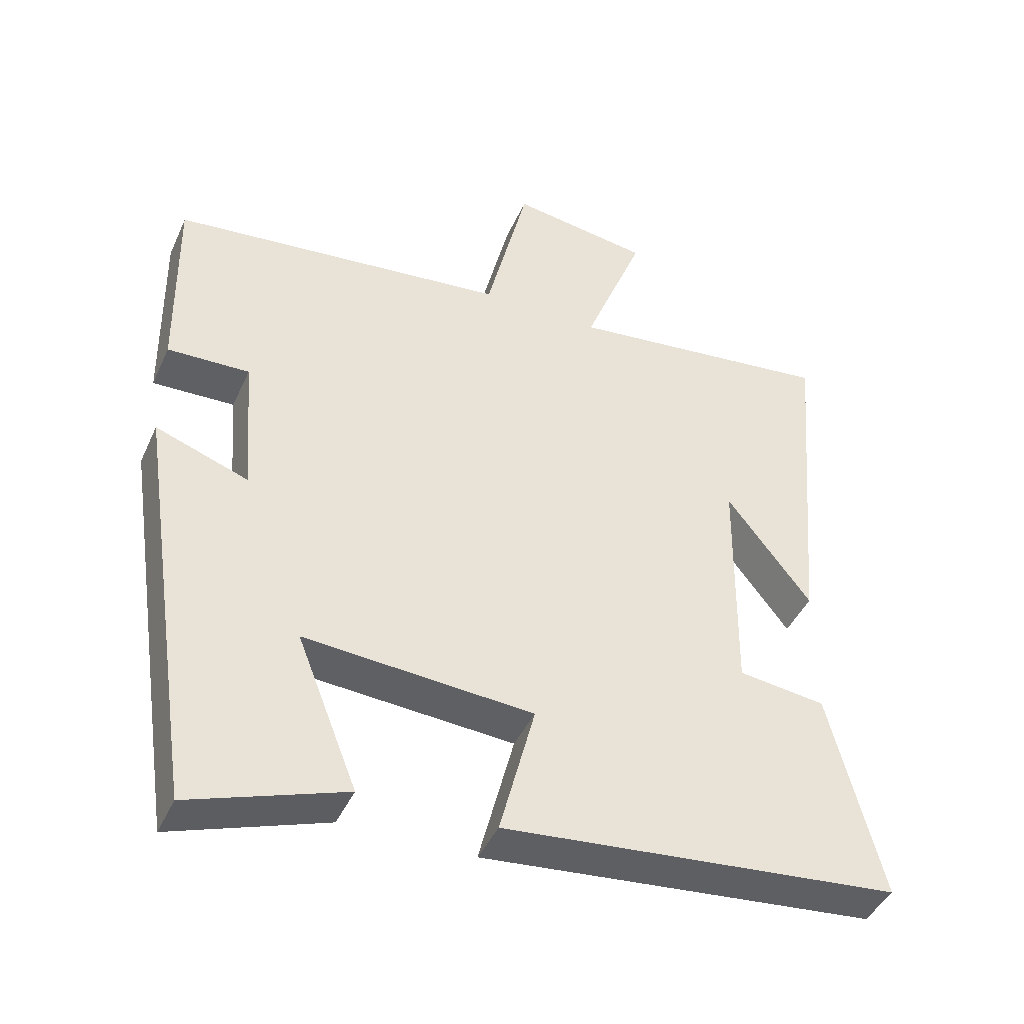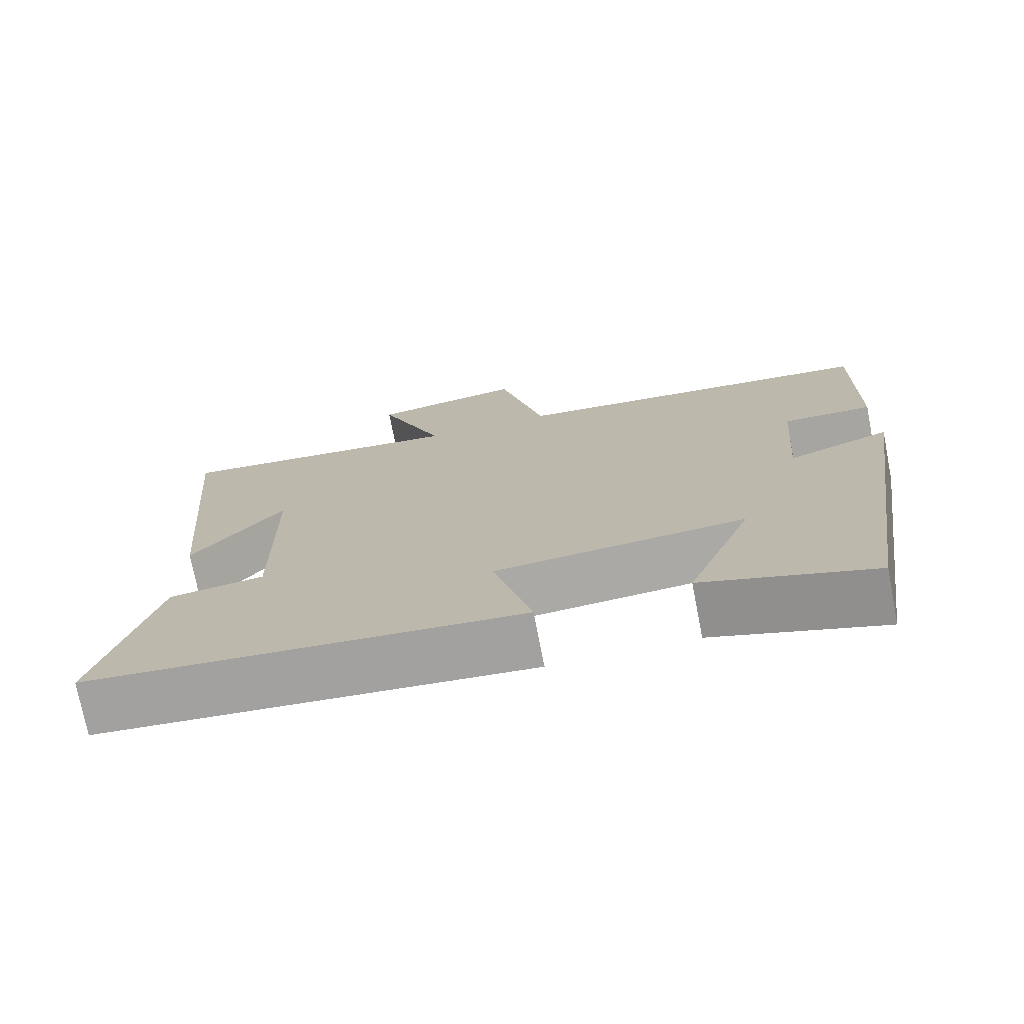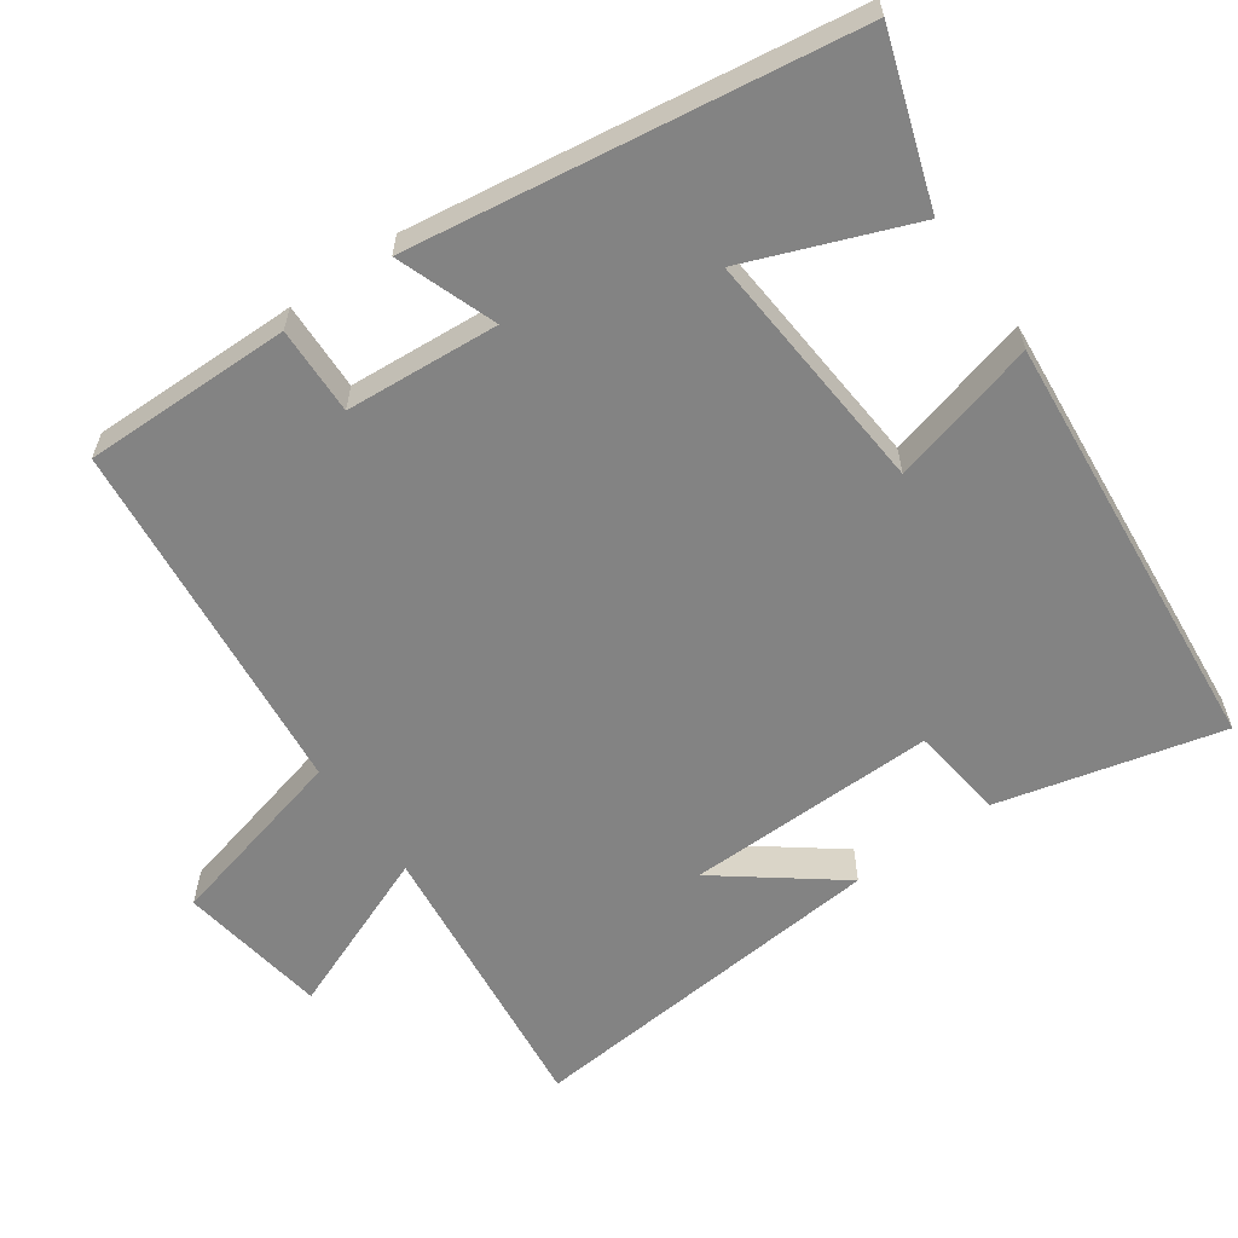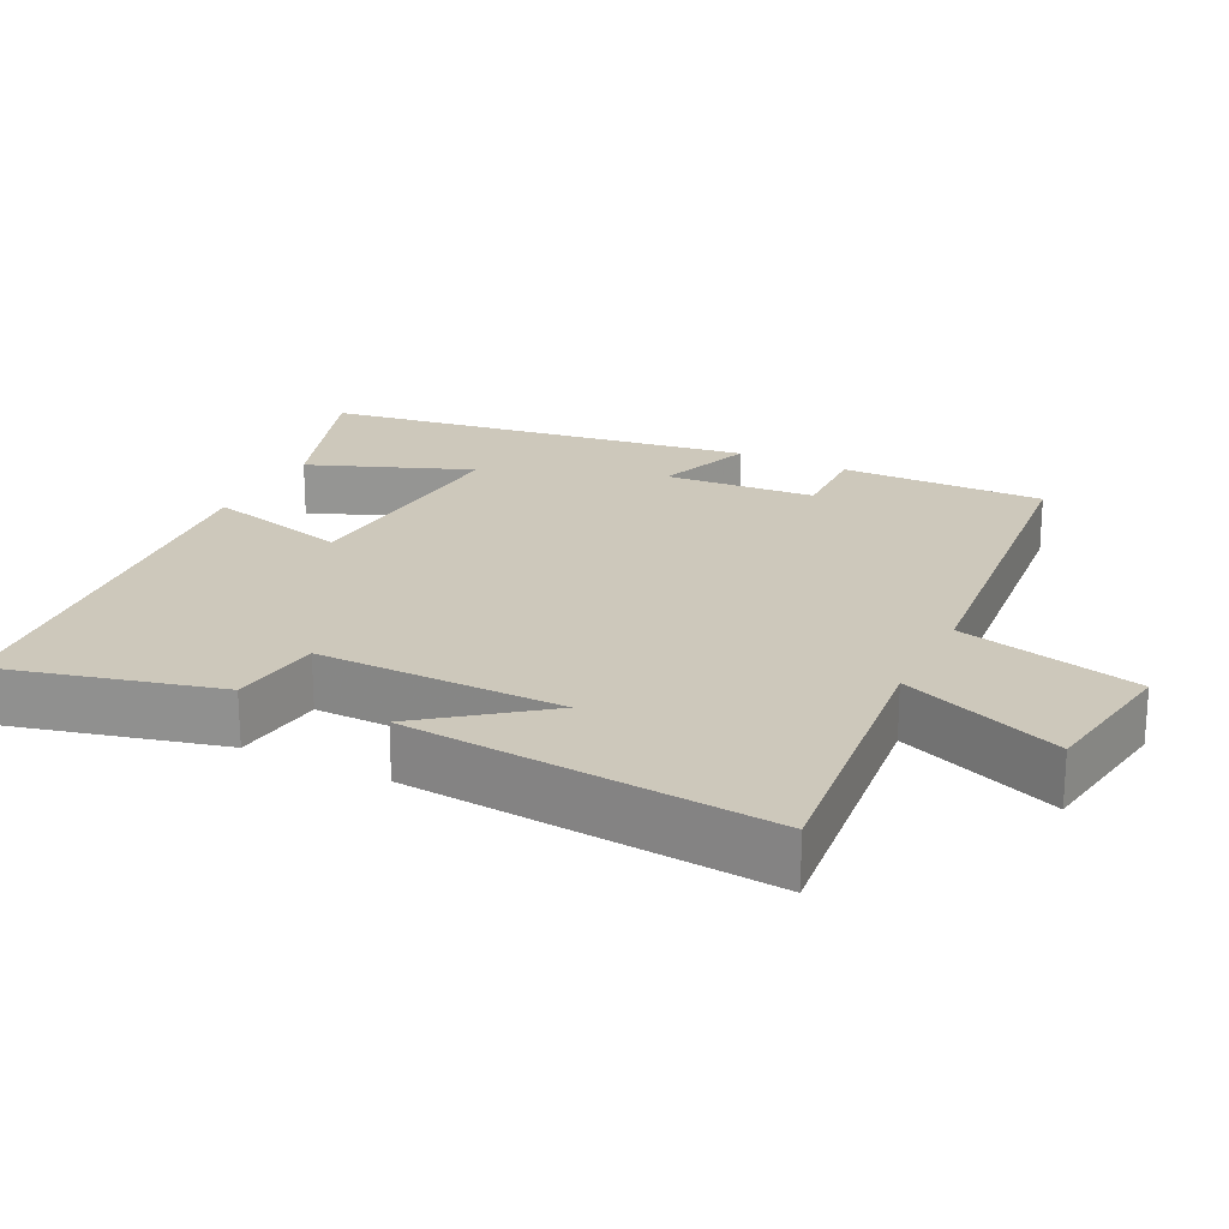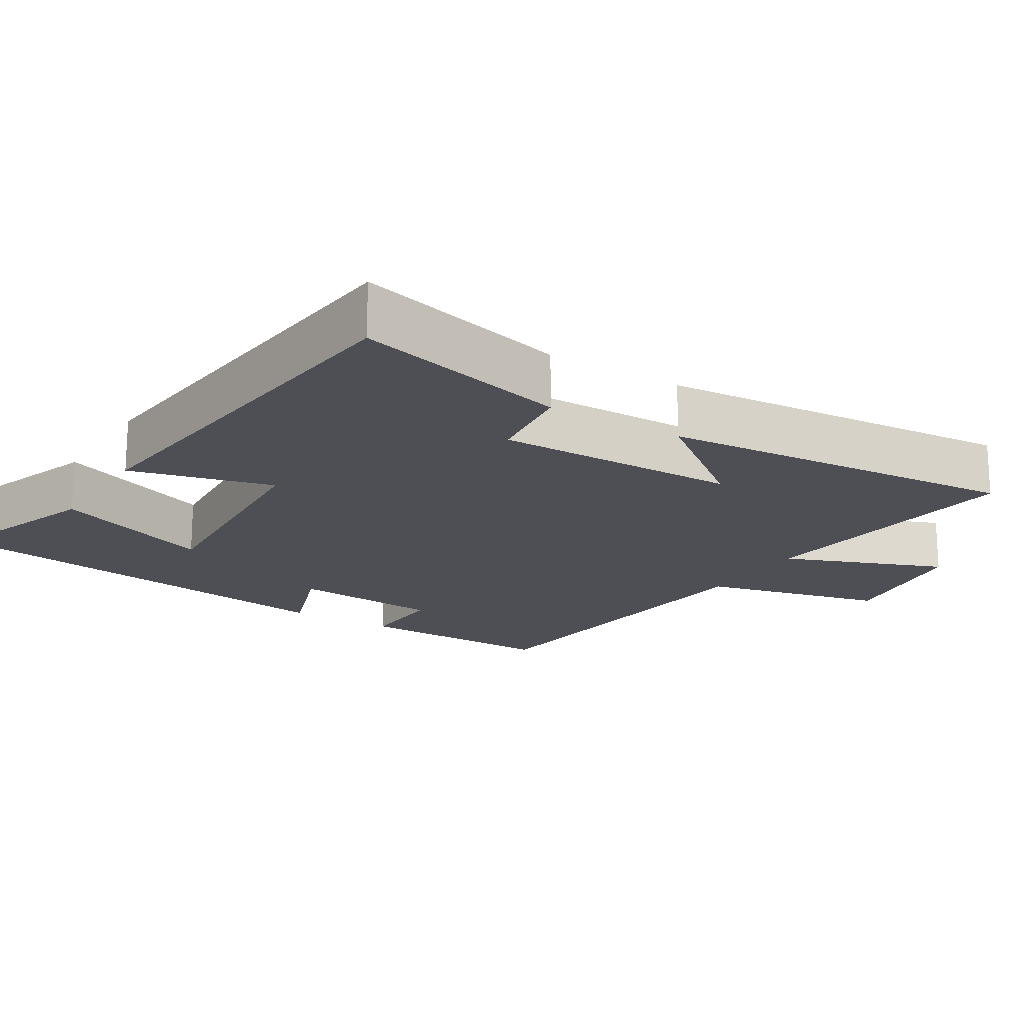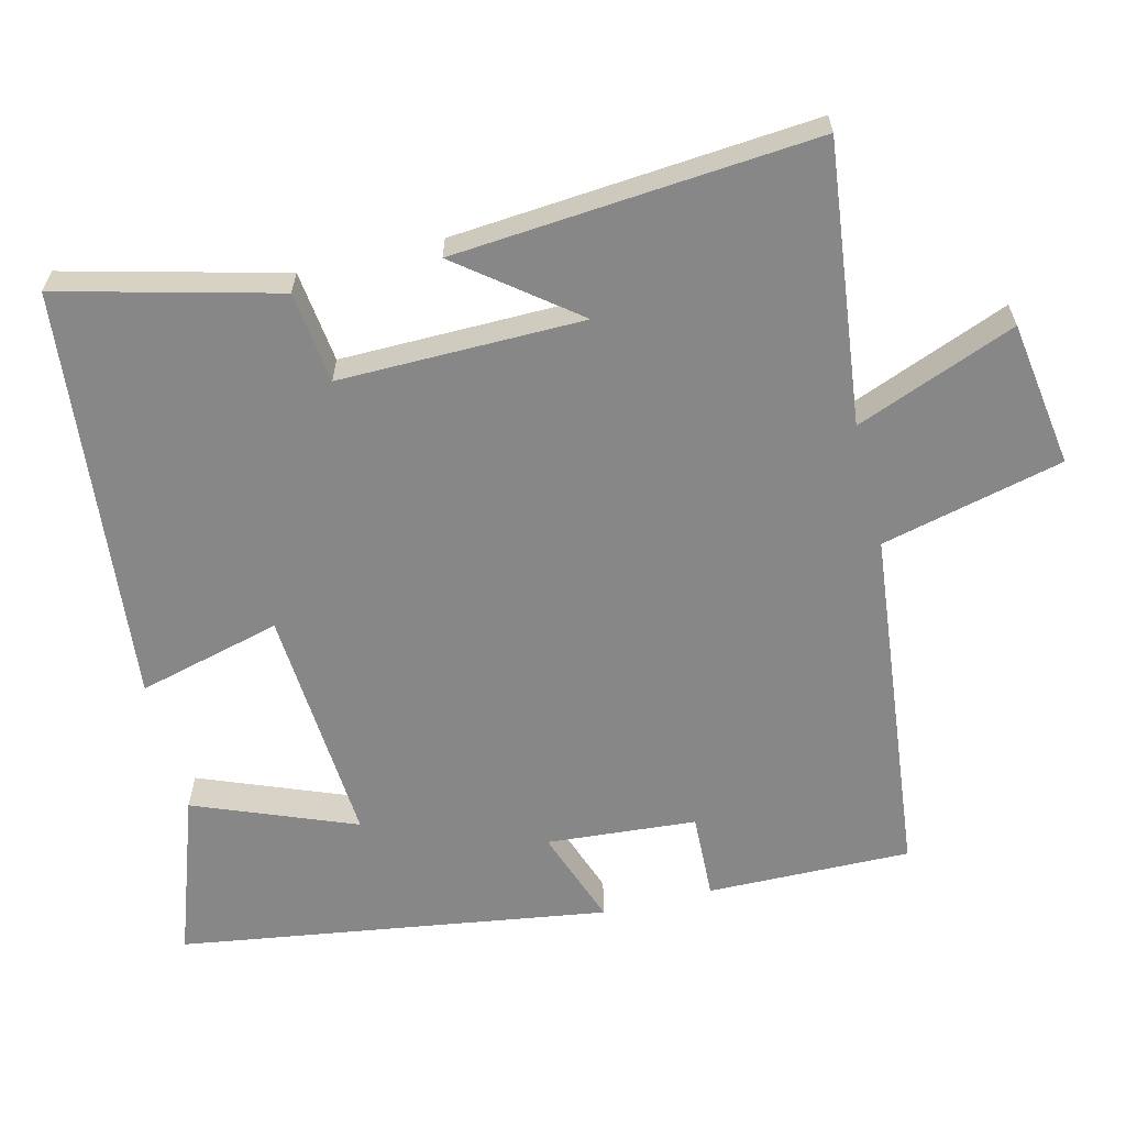
<metadata>
{"format":"obj","ext":"obj","renderer":"f3d","projection":"perspective","resolution":1024,"background":"white","views":[{"elev":-43.3,"azim":156.8,"up":"+Z"},{"elev":-74.3,"azim":11.0,"up":"+Z"},{"elev":-61.0,"azim":125.4,"up":"+Y"},{"elev":21.8,"azim":-63.5,"up":"+Y"},{"elev":-18.3,"azim":-121.9,"up":"+Y"},{"elev":-62.4,"azim":-76.2,"up":"+Y"}]}
</metadata>
<code>
v -0.576 0.07 -0.445
v -0.5 0.07 -0.146
v -0.374 0.07 -0.13
v -0.378 0.07 0.206
v -0.5 0.07 0.048
v -0.542 0.07 0.545
v -0.156 0.07 0.5
v -0.243 0.07 0.72
v -0.043 0.07 0.75
v 0.018 0.07 0.5
v 0.504 0.07 0.448
v 0.5 0.07 0.168
v 0.382 0.07 0.172
v 0.366 0.07 -0.034
v 0.5 0.07 0.014
v 0.412 0.07 -0.577
v 0.189 0.07 -0.5
v 0.276 0.07 -0.279
v -0.054 0.07 -0.303
v -0.003 0.07 -0.5
v -0.576 0 -0.445
v -0.5 0 -0.146
v -0.374 0 -0.13
v -0.378 0 0.206
v -0.5 0 0.048
v -0.542 0 0.545
v -0.156 0 0.5
v -0.243 0 0.72
v -0.043 0 0.75
v 0.018 0 0.5
v 0.504 0 0.448
v 0.5 0 0.168
v 0.382 0 0.172
v 0.366 0 -0.034
v 0.5 0 0.014
v 0.412 0 -0.577
v 0.189 0 -0.5
v 0.276 0 -0.279
v -0.054 0 -0.303
v -0.003 0 -0.5
f 1 2 3
f 20 1 3
f 19 20 3
f 18 19 3 4
f 15 16 17 18
f 14 15 18
f 13 14 18 4
f 12 13 4
f 11 12 4
f 10 11 4
f 7 8 9 10
f 7 10 4
f 4 5 6 7
f 23 22 21
f 23 21 40
f 23 40 39
f 24 23 39 38
f 38 37 36 35
f 38 35 34
f 24 38 34 33
f 24 33 32
f 24 32 31
f 24 31 30
f 30 29 28 27
f 24 30 27
f 27 26 25 24
f 1 21 22 2
f 2 22 23 3
f 3 23 24 4
f 4 24 25 5
f 5 25 26 6
f 6 26 27 7
f 7 27 28 8
f 8 28 29 9
f 9 29 30 10
f 10 30 31 11
f 11 31 32 12
f 12 32 33 13
f 13 33 34 14
f 14 34 35 15
f 15 35 36 16
f 16 36 37 17
f 17 37 38 18
f 18 38 39 19
f 19 39 40 20
f 20 40 21 1

</code>
